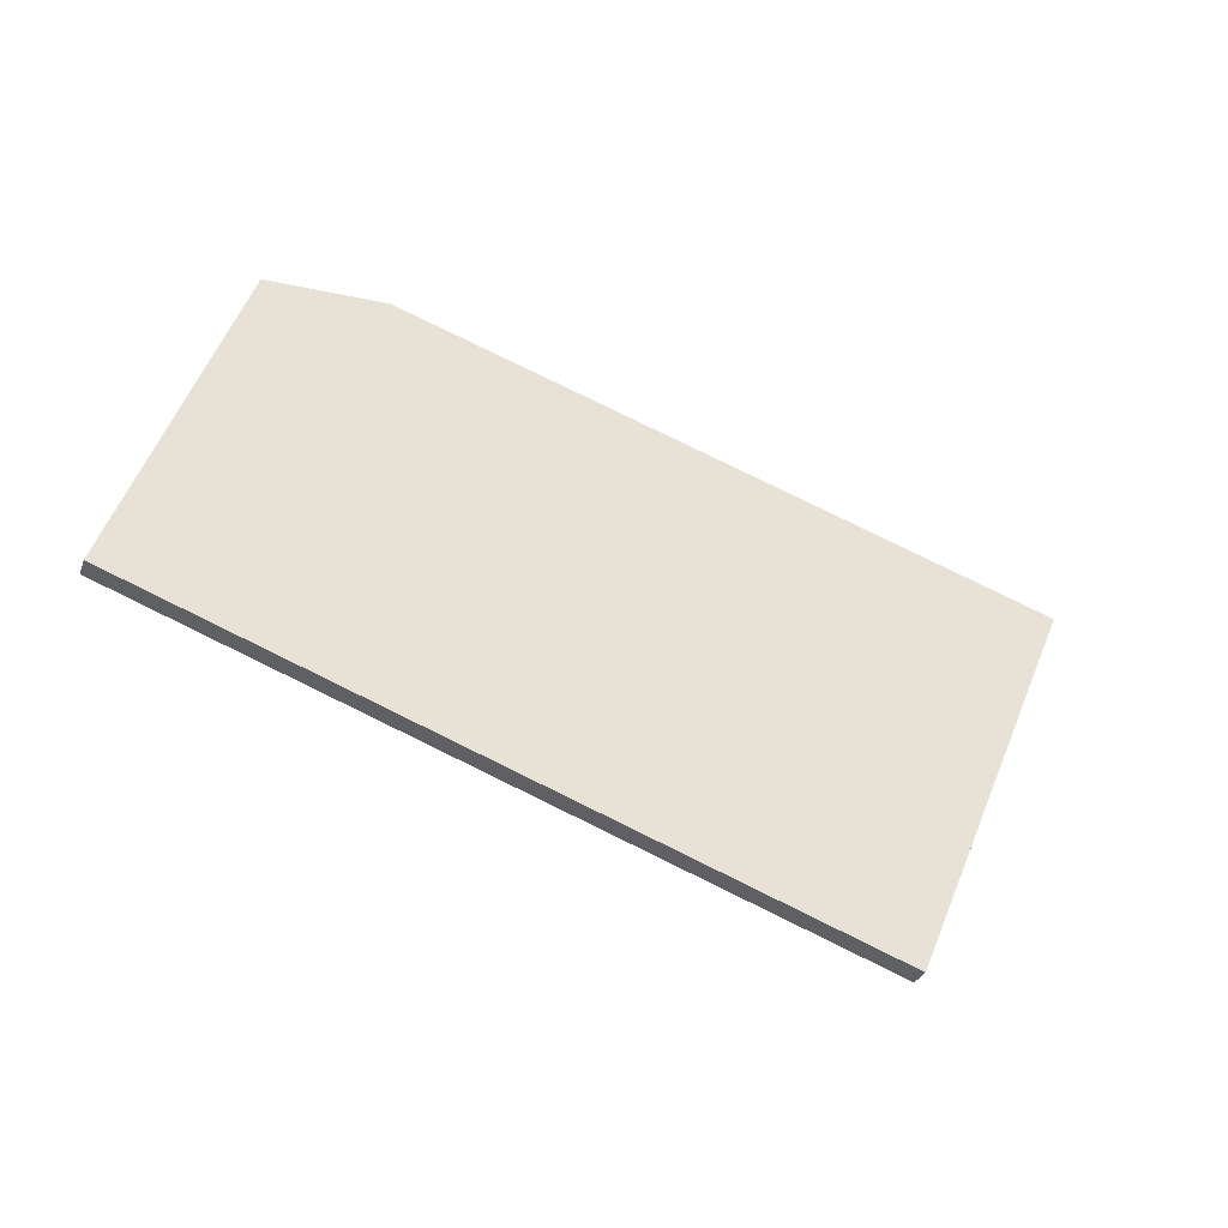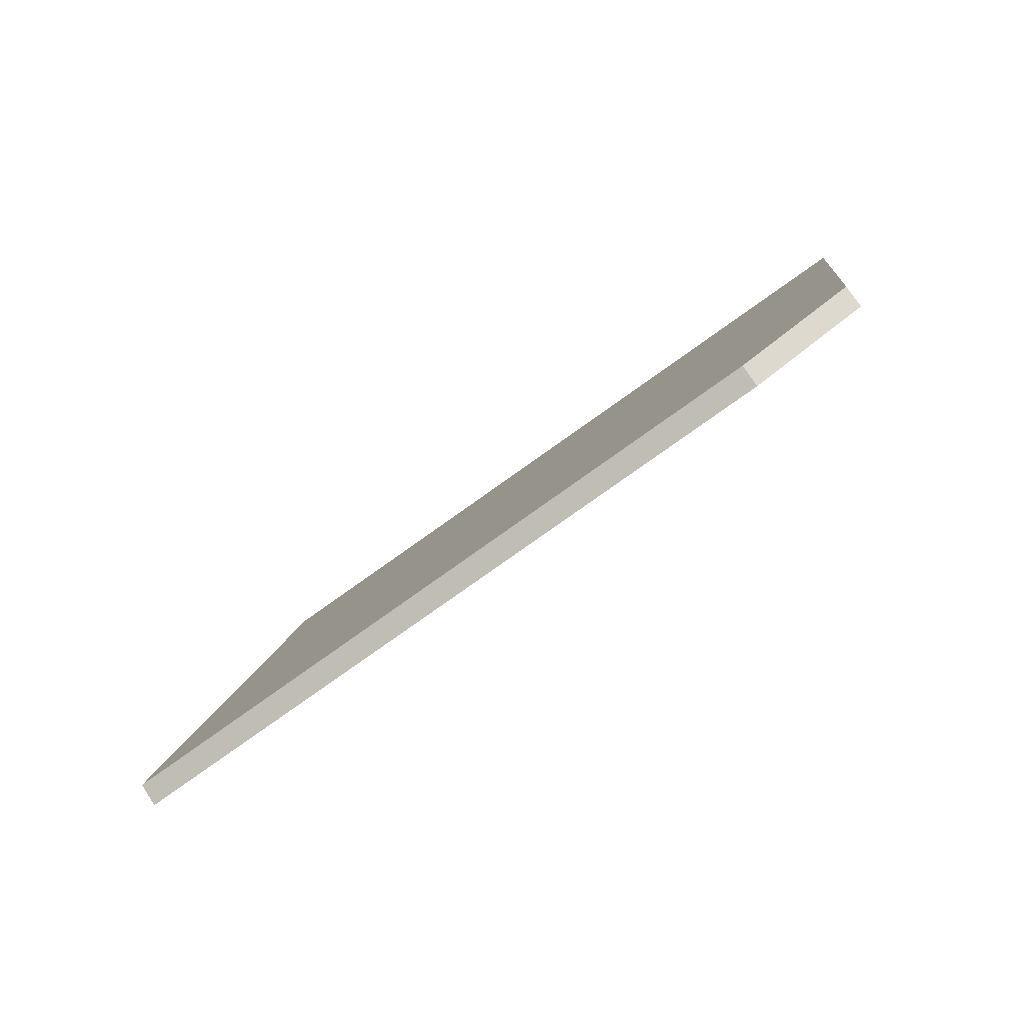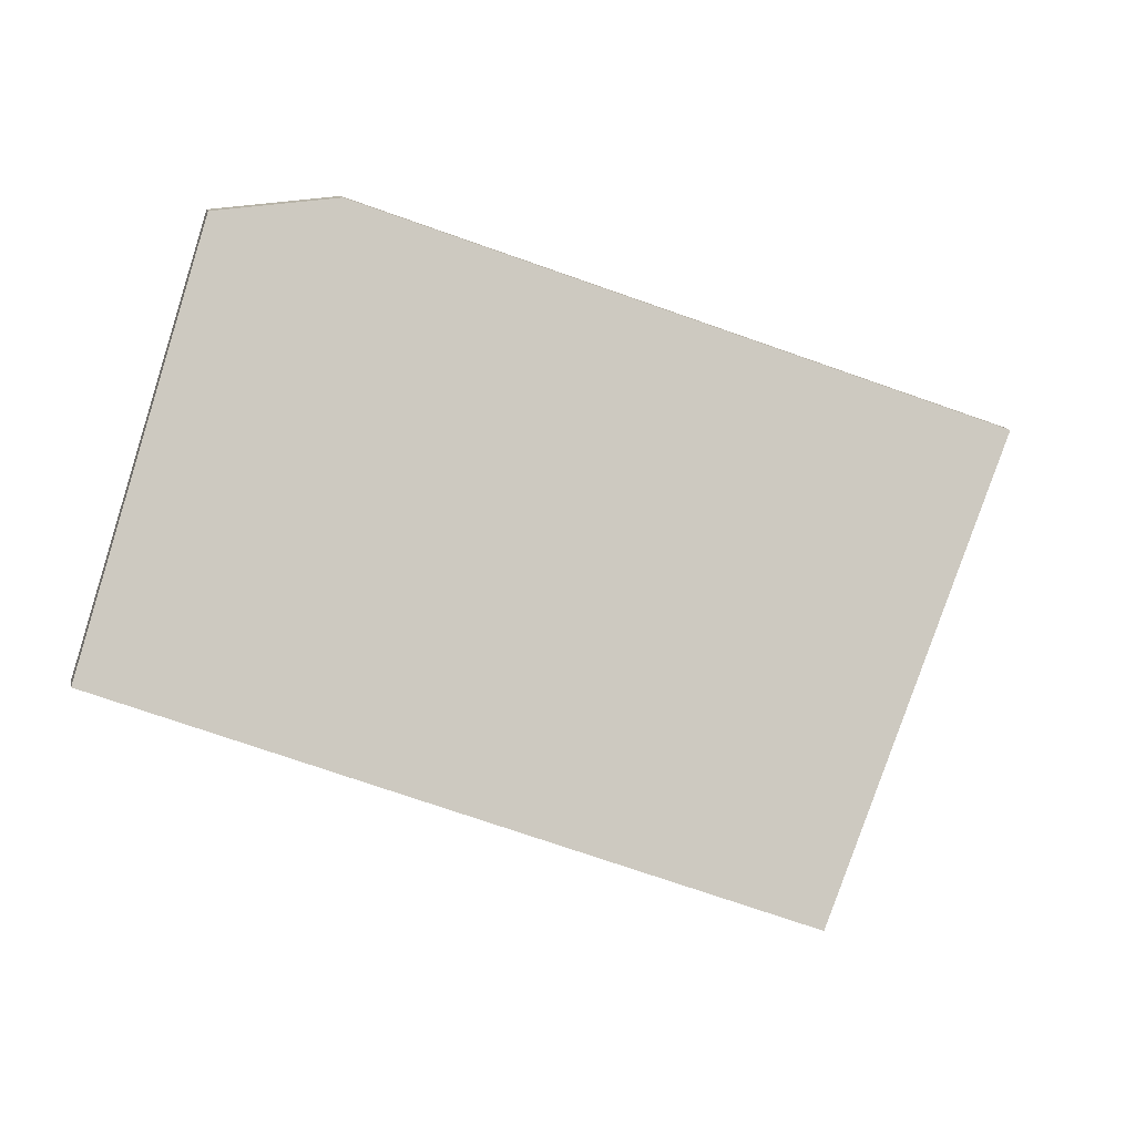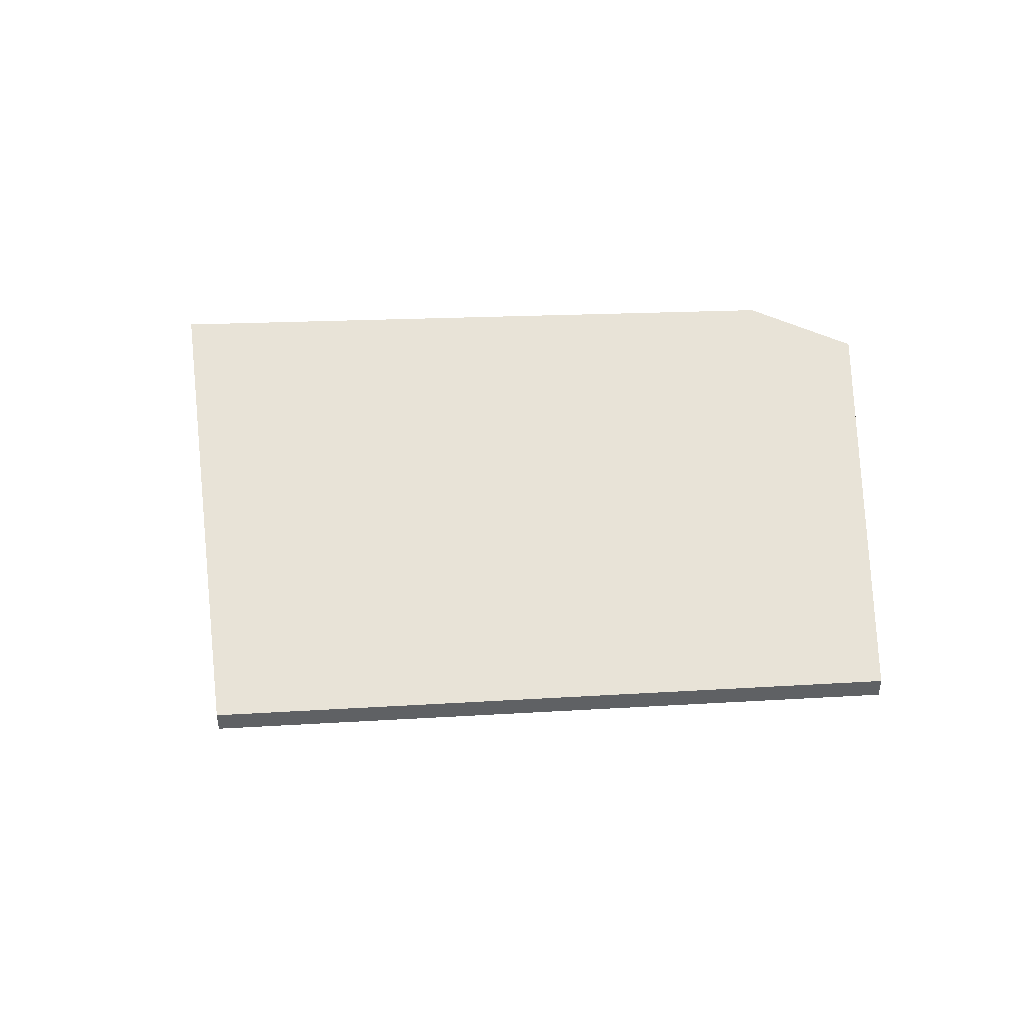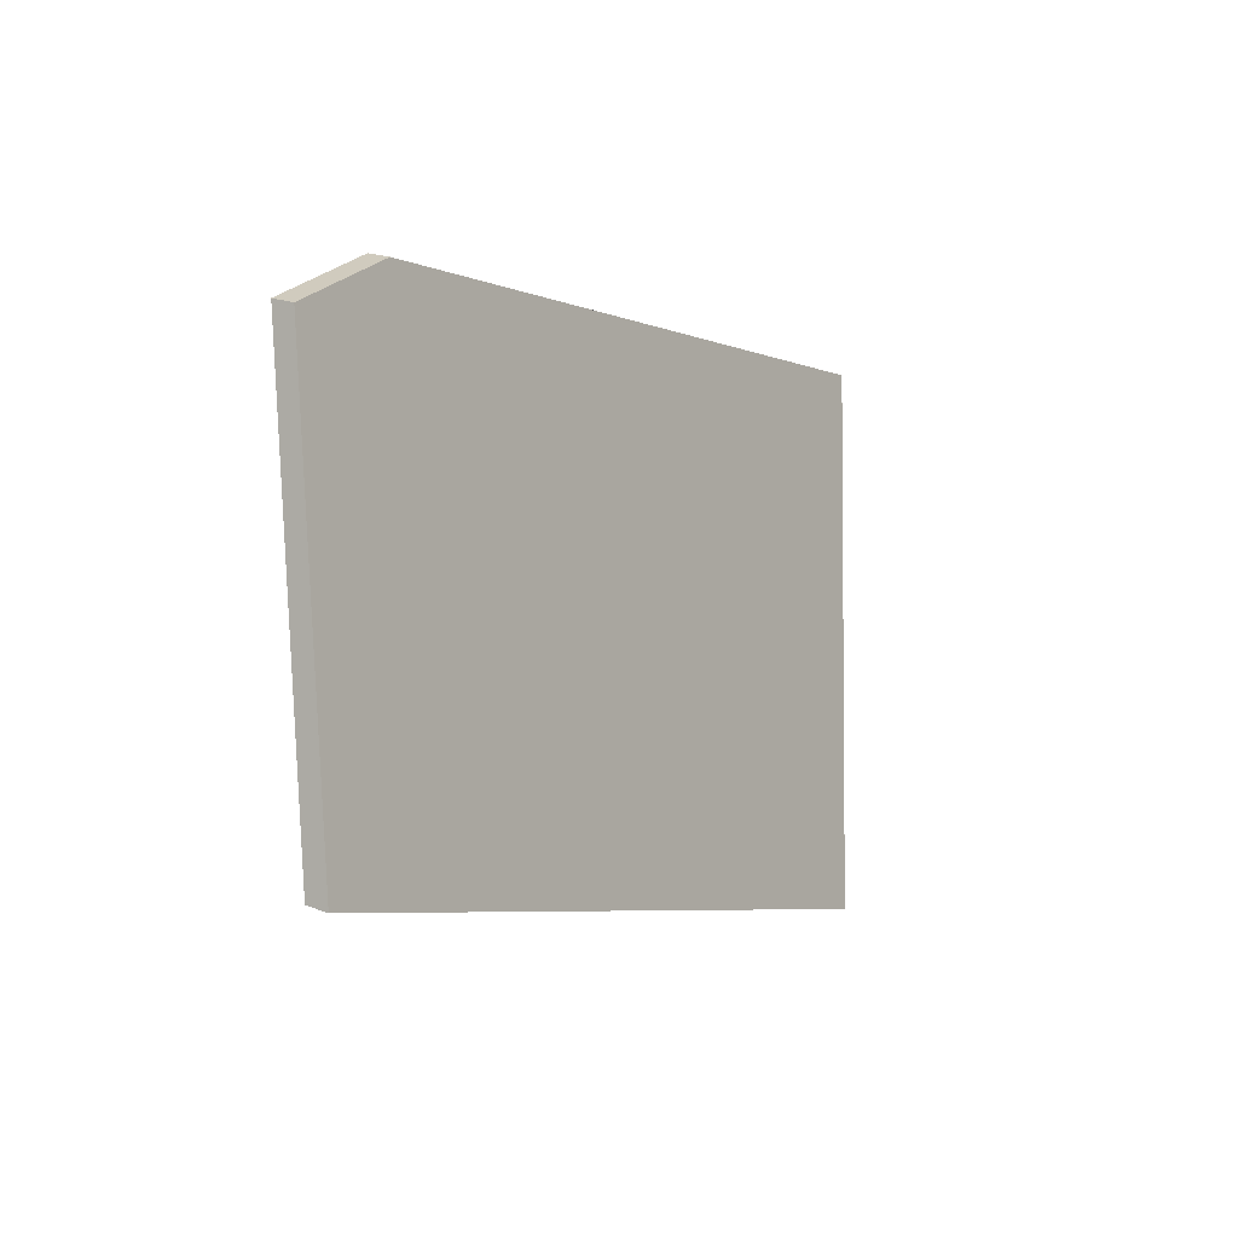
<metadata>
{"format":"obj","ext":"obj","renderer":"f3d","projection":"perspective","resolution":1024,"background":"white","views":[{"elev":-29.4,"azim":-17.9,"up":"+Z"},{"elev":74.5,"azim":147.0,"up":"+Z"},{"elev":12.6,"azim":-11.7,"up":"+Z"},{"elev":43.4,"azim":-160.6,"up":"+Y"},{"elev":20.5,"azim":-54.2,"up":"+Z"}]}
</metadata>
<code>
v -0.1466 -0.002608 1.032
v -0.136 -0.001455 1.033
v -0.08016 -0.00305 1.013
v -0.09997 -0.01667 0.975
v -0.1585 -0.01438 0.998
v -0.1466 -0.004566 1.032
v -0.1585 -0.01633 0.998
v -0.09997 -0.01863 0.975
v -0.08016 -0.005008 1.013
v -0.136 -0.003413 1.033
v -0.1585 -0.01633 0.998
v -0.1466 -0.004566 1.032
v -0.1466 -0.002608 1.032
v -0.1585 -0.01438 0.998
v -0.09997 -0.01863 0.975
v -0.1585 -0.01633 0.998
v -0.1585 -0.01438 0.998
v -0.09997 -0.01667 0.975
v -0.08016 -0.005008 1.013
v -0.09997 -0.01863 0.975
v -0.09997 -0.01667 0.975
v -0.08016 -0.00305 1.013
v -0.136 -0.003413 1.033
v -0.08016 -0.005008 1.013
v -0.08016 -0.00305 1.013
v -0.136 -0.001455 1.033
v -0.1466 -0.004566 1.032
v -0.136 -0.003413 1.033
v -0.136 -0.001455 1.033
v -0.1466 -0.002608 1.032
f 1 2 3
f 1 3 4
f 1 4 5
f 6 7 8
f 6 8 9
f 6 9 10
f 11 12 13
f 11 13 14
f 15 16 17
f 15 17 18
f 19 20 21
f 19 21 22
f 23 24 25
f 23 25 26
f 27 28 29
f 27 29 30

</code>
